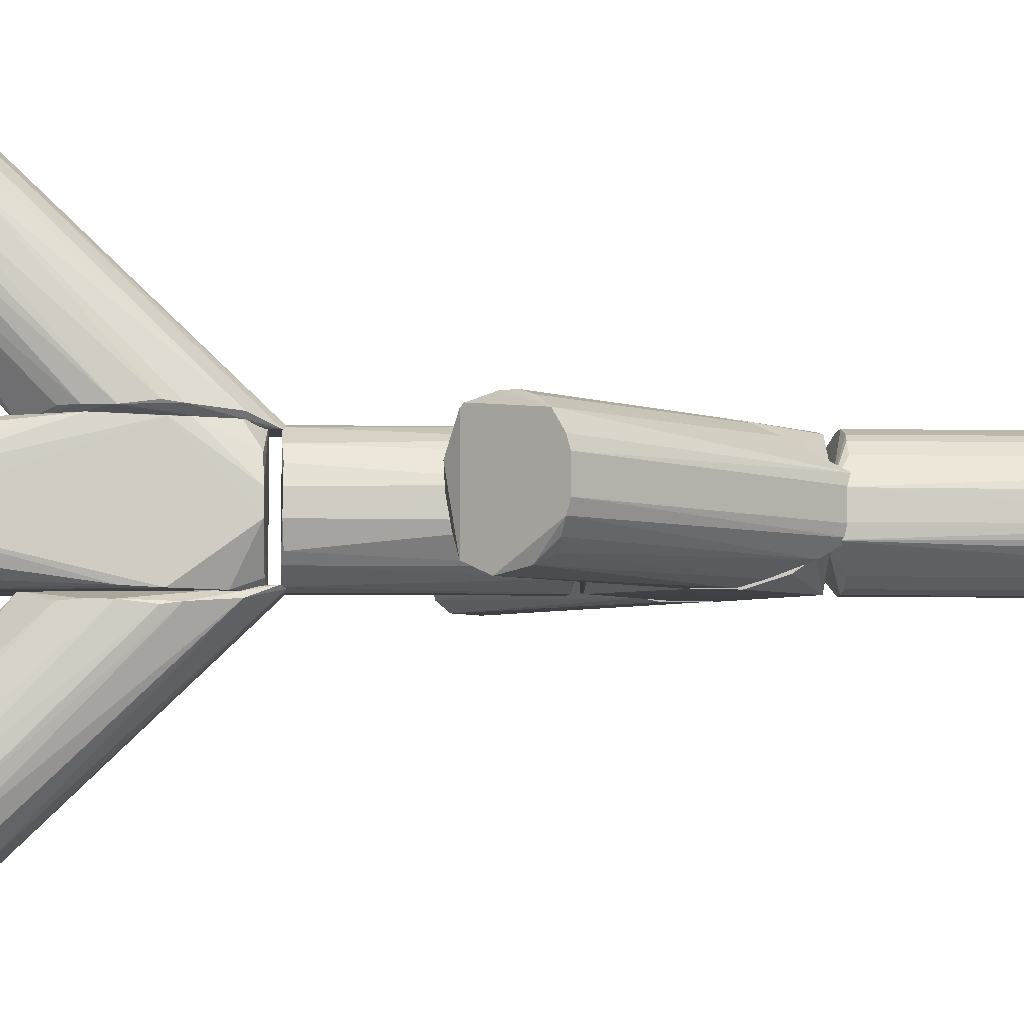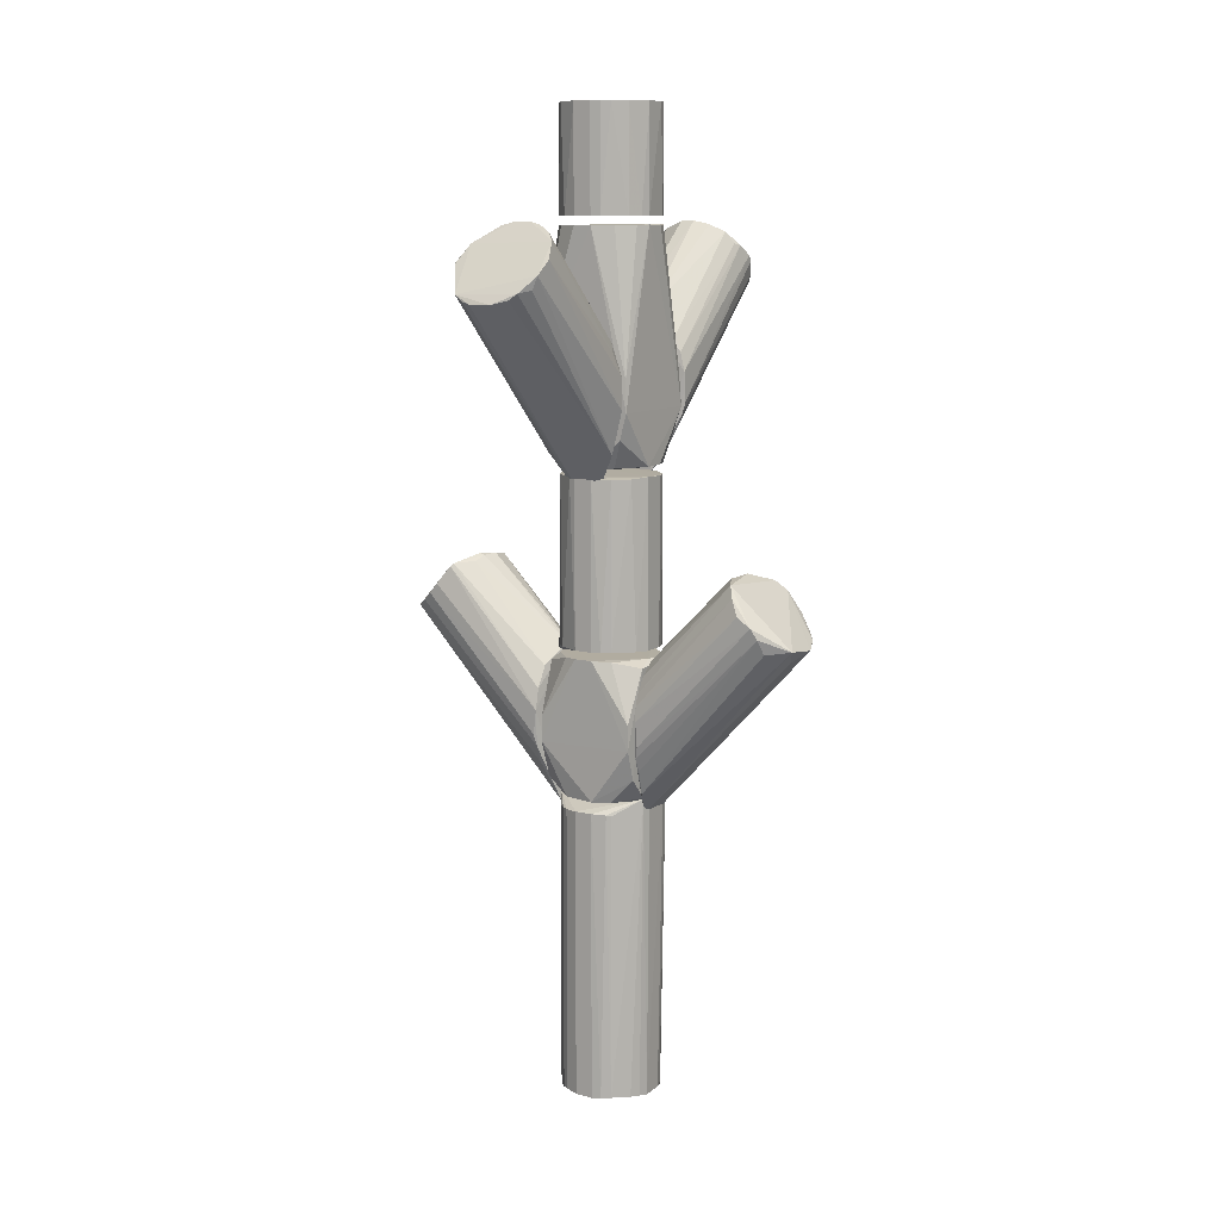
<metadata>
{"format":"obj","ext":"obj","renderer":"f3d","projection":"perspective","resolution":1024,"background":"white","views":[{"elev":-5.3,"azim":86.5,"up":"+Y"},{"elev":10.0,"azim":-146.9,"up":"+Z"}]}
</metadata>
<code>
o hull_0
v 0.004608 0.02382 0.3037
v 0.004608 0.02382 0.2224
v 0.02628 -0.004892 0.2182
v -0.02141 0.01141 0.2223
v 0.02025 -0.01334 0.3034
v -0.0202 -0.01343 0.2225
v -0.0202 -0.01343 0.3036
v 0.01475 0.01926 0.2225
v -0.004436 0.02385 0.3038
v -0.004436 0.02385 0.2223
v -0.02148 -0.01126 0.2222
v -0.005552 -0.02361 0.2224
v -0.005552 -0.02361 0.3037
v -0.02381 0.004641 0.2221
v -0.02381 0.004641 0.304
v -0.0089 0.02257 0.2226
v 0.02382 0.004607 0.3037
v -0.01335 0.02025 0.2227
v -0.01335 0.02025 0.3034
v 0.0263 0.005079 0.2181
v 0.008063 0.02287 0.3041
v 0.01356 -0.02011 0.2226
v -0.01343 -0.0202 0.2225
v -0.01343 -0.0202 0.3036
v -0.02011 0.01355 0.3035
v 0.01724 -0.01706 0.2219
v 0.01724 -0.01706 0.3042
v -0.02255 -0.00896 0.3038
v 0.01715 0.01715 0.304
v -0.008963 -0.02255 0.2223
v 0.01926 0.01475 0.2225
v 0.004641 -0.02381 0.2221
v 0.004641 -0.02381 0.304
v 0.009121 -0.02248 0.3037
v 0.02145 0.01132 0.3035
v -0.02361 -0.005551 0.3037
v -0.02361 -0.005551 0.2224
v 0.02385 -0.00443 0.3038
f 6 7 11
f 35 17 20
f 10 20 4
f 28 33 15
f 33 28 24
f 30 3 32
f 15 21 9
f 19 15 9
f 20 10 2
f 8 20 2
f 21 8 2
f 10 9 2
f 33 24 13
f 24 30 13
f 32 33 13
f 15 19 25
f 4 15 25
f 19 18 25
f 18 4 25
f 15 33 27
f 21 15 27
f 17 35 29
f 8 21 29
f 27 17 29
f 21 27 29
f 20 17 38
f 3 20 38
f 5 3 38
f 17 27 38
f 27 5 38
f 4 20 14
f 37 15 14
f 15 4 14
f 20 3 14
f 3 5 26
f 22 32 26
f 32 3 26
f 27 22 26
f 5 27 26
f 33 32 34
f 32 22 34
f 27 33 34
f 22 27 34
f 30 24 23
f 24 6 23
f 24 28 7
f 6 24 7
f 35 20 31
f 20 8 31
f 29 35 31
f 8 29 31
f 30 32 12
f 13 30 12
f 32 13 12
f 37 28 36
f 15 37 36
f 28 15 36
f 10 4 16
f 19 9 16
f 9 10 16
f 18 19 16
f 4 18 16
f 9 21 1
f 21 2 1
f 2 9 1
f 28 37 11
f 3 30 11
f 37 14 11
f 14 3 11
f 30 23 11
f 23 6 11
f 7 28 11
o hull_1
v -0.01338 0.02023 0.2179
v -0.01338 0.02023 0.1507
v 0.01131 0.02146 0.1506
v 0.01131 0.02146 0.2181
v 0.02391 -0.02375 0.1752
v 0.02389 -0.01466 0.1548
v -0.02507 -0.01933 0.1626
v 0.02382 0.004612 0.2183
v -0.02508 0.005803 0.15
v 0.01354 -0.02013 0.218
v -0.02616 -0.009446 0.2177
v -0.02616 -0.01303 0.2153
v -0.02616 0.01321 0.2153
v 0.02402 -0.0193 0.1615
v 0.02402 0.01719 0.1581
v 0.02515 0.01321 0.2141
v 0.02515 -0.01184 0.2153
v -0.02491 0.02392 0.1775
v 0.02144 0.01134 0.2181
v -0.02494 -0.02377 0.1764
v 0.02389 0.02391 0.1764
v -0.02497 0.01943 0.1627
v -0.02283 -0.01021 0.15
v -0.004463 0.02385 0.1504
v -0.004463 0.02385 0.2183
v -0.008989 -0.02254 0.2183
v -0.008989 -0.02254 0.1504
v -0.02508 0.01037 0.1523
v -0.02474 0.02376 0.1899
v 0.004615 -0.02382 0.1502
v 0.004615 -0.02382 0.2185
v -0.02474 -0.02358 0.1911
v 0.02408 0.008091 0.15
v -0.02382 0.004635 0.2184
v 0.004577 0.02383 0.2182
v 0.02375 -0.0236 0.19
v 0.02412 -0.00792 0.15
v 0.02375 0.02378 0.1888
f 63 72 73
f 56 63 59
f 69 58 68
f 59 41 62
f 56 59 62
f 41 71 62
f 57 46 54
f 46 55 54
f 57 54 42
f 61 68 65
f 68 58 65
f 58 69 70
f 69 64 70
f 69 68 43
f 74 69 43
f 55 74 43
f 61 65 45
f 65 58 45
f 63 56 67
f 56 51 67
f 54 59 76
f 42 54 76
f 68 61 75
f 44 68 75
f 61 71 75
f 71 54 75
f 54 55 75
f 51 56 60
f 66 51 60
f 56 62 60
f 51 49 72
f 49 64 72
f 64 69 72
f 41 59 53
f 71 41 53
f 59 54 53
f 54 71 53
f 51 66 47
f 71 61 47
f 62 71 47
f 61 45 47
f 47 45 50
f 49 51 50
f 64 49 50
f 58 70 50
f 70 64 50
f 45 58 50
f 51 47 50
f 46 69 48
f 69 74 48
f 55 46 48
f 74 55 48
f 68 44 52
f 43 68 52
f 55 43 52
f 44 75 52
f 75 55 52
f 63 67 39
f 67 51 39
f 72 63 39
f 51 72 39
f 66 60 40
f 60 62 40
f 47 66 40
f 62 47 40
f 46 57 73
f 69 46 73
f 59 63 73
f 57 42 73
f 76 59 73
f 42 76 73
f 72 69 73
o hull_2
v 0.005883 0.02442 0.3077
v 0.02404 0.02404 0.3359
v 0.02276 0.02514 0.3585
v 0.01356 -0.02011 0.4183
v -0.02141 0.01141 0.4188
v 0.02025 -0.01334 0.4182
v 0.02145 0.01133 0.4184
v -0.004431 0.02385 0.4188
v 0.01475 0.01926 0.4186
v -0.02148 -0.01126 0.4189
v -0.02148 -0.01126 0.3088
v -0.02391 -0.02391 0.3347
v 0.02287 0.02401 0.3291
v -0.02381 0.004641 0.4191
v -0.02381 0.004641 0.3086
v 0.02405 -0.02387 0.3359
v 0.007018 -0.02415 0.3079
v 0.01615 0.02417 0.3151
v -0.0057 0.02443 0.3076
v 0.02382 0.004607 0.4187
v 0.02382 0.004607 0.309
v -0.01712 -0.024 0.3163
v 0.02337 -0.02319 0.3489
v 0.004612 0.02382 0.4187
v -0.02312 -0.02312 0.3501
v -0.0147 0.01943 0.3087
v -0.01463 0.01934 0.4188
v -0.01472 -0.01928 0.4191
v -0.02318 0.02336 0.35
v -0.006841 -0.02417 0.3078
v 0.01374 -0.02039 0.3087
v 0.0185 -0.02407 0.3184
v -0.005548 -0.02361 0.4186
v 0.004646 -0.02381 0.4191
v -0.0239 0.02408 0.3347
v -0.02047 0.02407 0.3222
v 0.01926 0.01475 0.3092
v -0.02361 -0.005551 0.3091
v -0.02361 -0.005551 0.4186
v 0.02385 -0.00443 0.4188
v 0.02385 -0.00443 0.309
f 77 94 113
f 88 90 111
f 111 84 79
f 90 84 103
f 116 96 110
f 96 90 110
f 88 106 110
f 109 88 110
f 96 116 78
f 116 92 78
f 97 89 78
f 79 96 78
f 89 79 78
f 90 86 104
f 110 90 104
f 109 110 104
f 88 111 91
f 114 88 91
f 92 110 108
f 116 110 82
f 110 80 82
f 111 79 95
f 77 106 95
f 79 77 95
f 91 102 95
f 106 91 95
f 90 96 100
f 84 90 100
f 79 84 100
f 96 85 100
f 85 79 100
f 106 88 98
f 77 97 117
f 78 92 117
f 97 78 117
f 92 108 117
f 108 107 117
f 90 103 81
f 79 89 94
f 77 79 94
f 90 88 115
f 86 90 115
f 102 91 112
f 91 111 112
f 95 102 112
f 111 95 112
f 96 79 83
f 85 96 83
f 79 85 83
f 106 77 93
f 110 106 93
f 107 108 93
f 108 110 93
f 77 117 93
f 117 107 93
f 84 111 105
f 111 90 105
f 103 84 105
f 90 81 105
f 81 103 105
f 88 109 101
f 109 104 101
f 104 86 101
f 115 88 101
f 86 115 101
f 92 116 99
f 110 92 99
f 80 110 99
f 116 82 99
f 82 80 99
f 88 114 87
f 91 106 87
f 114 91 87
f 106 98 87
f 98 88 87
f 89 97 113
f 97 77 113
f 94 89 113
o hull_3
v 0.0217 -0.09393 0.3951
v -0.004823 -0.02377 0.378
v -0.02411 -0.08855 0.4013
v 0.00501 -0.02373 0.378
v -0.02136 -0.07679 0.4096
v 0.02233 -0.08073 0.4101
v 0.007839 -0.02295 0.3025
v 0.02366 -0.02845 0.3375
v -0.0237 -0.02697 0.3508
v -0.01184 -0.02616 0.3096
v -0.02135 -0.02711 0.3599
v -0.002247 -0.07019 0.4206
v -0.002247 -0.103 0.3879
v -0.01033 -0.07129 0.4189
v -0.000949 -0.09981 0.3821
v -0.01797 -0.02823 0.3678
v 0.02168 -0.02685 0.3588
v 0.01705 -0.09829 0.3904
v -0.01981 -0.02788 0.3246
v 0.01022 -0.1015 0.387
v 0.01035 -0.02195 0.3042
v 0.01679 -0.02616 0.3144
v -0.02349 -0.02843 0.3364
v -0.01081 -0.1004 0.3862
v -0.007643 -0.02303 0.3026
v -0.006514 -0.1018 0.3853
v 0.00475 -0.07016 0.4204
v -0.01543 -0.09875 0.3888
v 0.01808 -0.02726 0.3667
v 0.02416 -0.08499 0.4046
v 0.02241 -0.02754 0.331
v 0.02367 -0.08906 0.3981
v -0.01728 -0.07477 0.4154
v 0.01988 -0.07715 0.4134
v -0.02424 -0.08636 0.4038
v 0.01524 -0.07366 0.4169
v -0.02271 -0.08032 0.4089
v 0.001131 -0.09979 0.3821
v -0.02242 -0.02721 0.3307
v -0.02206 -0.09205 0.3943
v -0.01861 -0.09628 0.3908
v -0.00116 -0.02423 0.3031
v 0.02386 -0.027 0.3497
f 145 127 141
f 119 142 126
f 155 124 137
f 124 139 137
f 160 147 125
f 120 145 130
f 155 137 130
f 124 142 138
f 142 119 138
f 119 121 138
f 139 124 138
f 120 140 157
f 121 144 153
f 151 146 153
f 146 121 153
f 132 155 143
f 142 132 143
f 155 130 143
f 130 145 143
f 139 118 135
f 137 139 135
f 118 130 135
f 130 137 135
f 119 133 150
f 131 119 150
f 133 122 150
f 136 142 127
f 119 131 129
f 121 119 129
f 144 121 129
f 153 144 129
f 131 150 129
f 129 150 152
f 120 130 152
f 140 120 152
f 126 140 152
f 130 129 152
f 147 160 123
f 118 147 123
f 130 118 123
f 151 153 123
f 129 130 123
f 153 129 123
f 146 151 134
f 121 146 134
f 160 138 134
f 138 121 134
f 123 160 134
f 151 123 134
f 145 120 158
f 120 157 158
f 157 136 158
f 136 127 158
f 127 145 158
f 147 118 149
f 125 147 149
f 125 149 148
f 118 139 148
f 160 125 148
f 138 160 148
f 139 138 148
f 149 118 148
f 155 132 159
f 124 155 159
f 132 142 159
f 142 124 159
f 133 119 128
f 119 126 128
f 122 133 128
f 142 136 156
f 126 142 156
f 140 126 156
f 136 157 156
f 157 140 156
f 150 122 154
f 152 150 154
f 126 152 154
f 128 126 154
f 122 128 154
f 142 143 141
f 143 145 141
f 127 142 141
o hull_4
v -0.02786 -0.005612 0.2195
v -0.07015 -0.006844 0.2613
v -0.02832 0.02264 0.1743
v -0.02337 -0.006493 0.1438
v -0.07745 -0.02019 0.2571
v -0.02906 0.02402 0.1921
v -0.08253 0.0239 0.2466
v -0.08938 0.02394 0.2422
v -0.07507 0.01679 0.2595
v -0.1034 -0.0068 0.2288
v -0.1017 -0.01121 0.2296
v -0.0282 0.009135 0.2183
v -0.0284 -0.01678 0.2114
v -0.02812 -0.0135 0.2149
v -0.08223 -0.02376 0.2523
v -0.09588 -0.02015 0.2351
v -0.0936 0.01845 0.2296
v -0.02969 0.02361 0.1801
v -0.03026 -0.02194 0.1739
v -0.08902 -0.0234 0.2383
v -0.09971 -0.01586 0.232
v -0.1037 0.01083 0.2308
v -0.02814 -0.02256 0.199
v -0.09216 0.02229 0.2369
v -0.0279 0.00579 0.2195
v -0.02835 0.01586 0.2126
v -0.02736 -0.01661 0.1569
v -0.02808 0.02051 0.2047
v -0.02836 0.02261 0.1991
v -0.02807 -0.02374 0.1933
v -0.08957 -0.02395 0.2425
v -0.07127 -0.0114 0.2598
v -0.02826 -0.02362 0.1787
v -0.02735 0.0156 0.1557
v -0.09973 0.005275 0.2245
v -0.07817 0.02079 0.2541
v -0.06894 0.005789 0.2605
v -0.02873 0.02016 0.1679
v -0.02331 0.006686 0.1437
f 169 197 172
f 185 161 199
f 182 169 168
f 175 182 170
f 181 175 170
f 199 161 164
f 187 164 193
f 164 190 193
f 199 182 194
f 182 177 194
f 182 175 165
f 169 182 165
f 162 169 165
f 161 185 197
f 162 161 197
f 169 162 197
f 182 199 195
f 170 182 195
f 199 164 195
f 164 170 195
f 182 168 184
f 177 182 184
f 198 194 184
f 194 177 184
f 168 178 184
f 181 187 176
f 178 168 166
f 168 167 166
f 167 189 166
f 175 190 183
f 190 164 183
f 165 175 183
f 173 165 183
f 164 161 174
f 165 173 174
f 183 164 174
f 173 183 174
f 187 193 179
f 193 180 179
f 176 187 179
f 180 176 179
f 168 169 196
f 167 168 196
f 189 167 196
f 185 199 188
f 199 189 188
f 186 185 188
f 169 186 188
f 196 169 188
f 189 196 188
f 175 181 191
f 190 175 191
f 193 190 191
f 180 193 191
f 181 176 191
f 176 180 191
f 187 181 171
f 181 170 171
f 170 164 171
f 164 187 171
f 161 162 192
f 162 165 192
f 174 161 192
f 165 174 192
f 189 199 163
f 194 198 163
f 199 194 163
f 198 184 163
f 184 178 163
f 166 189 163
f 178 166 163
f 185 186 172
f 186 169 172
f 197 185 172
o hull_5
v -0.01692 0.09857 0.3905
v 0.02423 0.08753 0.4024
v -0.006323 0.02342 0.3029
v -0.004577 0.07036 0.4205
v -0.01802 0.0272 0.3667
v 0.01501 0.1001 0.3897
v -0.005496 0.1025 0.3857
v -0.02365 0.02724 0.3362
v 0.01856 0.09499 0.3894
v 0.02279 0.07929 0.4076
v -0.02302 0.09226 0.398
v 0.01015 0.1014 0.3868
v 0.01812 0.02736 0.3667
v -0.01317 0.09993 0.3877
v 0.005661 0.1024 0.3856
v 0.01812 0.07355 0.4129
v 0.01052 0.07148 0.4189
v 0.00476 0.07036 0.4205
v -0.01732 0.07497 0.4155
v 0.01679 0.02635 0.3144
v 0.02235 0.02783 0.3311
v 0.024 0.08389 0.4054
v 0.02109 0.07969 0.4111
v 0.0104 0.02192 0.3039
v -0.0178 0.02635 0.3156
v -0.02416 0.08532 0.4049
v 0.02388 0.02717 0.3497
v -0.02372 0.02714 0.3509
v -0.01021 0.02201 0.304
v 0.02201 0.09086 0.393
v 0.02364 0.02867 0.3376
v -0.01037 0.07149 0.4191
v -0.02076 0.09309 0.3919
v 0.006315 0.02342 0.3781
v -0.02091 0.07852 0.4123
v -0.006124 0.02348 0.3781
v 0.02146 0.02744 0.36
v -0.02252 0.0329 0.3622
v 0.006515 0.02336 0.3028
f 229 219 208
f 210 224 207
f 226 233 223
f 205 219 223
f 205 206 200
f 210 205 200
f 207 224 228
f 233 235 228
f 223 233 228
f 216 233 215
f 206 205 214
f 237 234 225
f 234 210 225
f 210 207 225
f 223 228 238
f 206 214 238
f 233 216 217
f 234 237 204
f 233 226 236
f 228 235 227
f 207 228 227
f 237 225 227
f 225 207 227
f 235 204 227
f 204 237 227
f 206 238 202
f 238 228 202
f 235 231 218
f 231 234 218
f 204 235 218
f 234 204 218
f 221 226 201
f 229 205 201
f 226 230 201
f 230 229 201
f 200 206 213
f 224 200 213
f 228 224 213
f 206 202 213
f 202 228 213
f 205 210 222
f 210 234 222
f 216 215 222
f 217 216 222
f 221 201 222
f 201 205 222
f 231 235 203
f 234 231 203
f 235 233 203
f 233 217 203
f 222 234 203
f 217 222 203
f 219 229 220
f 226 223 220
f 223 219 220
f 230 226 220
f 229 230 220
f 205 223 211
f 214 205 211
f 223 238 211
f 238 214 211
f 226 221 209
f 236 226 209
f 215 236 209
f 222 215 209
f 221 222 209
f 215 233 212
f 233 236 212
f 236 215 212
f 224 210 232
f 210 200 232
f 200 224 232
f 219 205 208
f 205 229 208
o hull_6
v 0.02726 0.02155 0.2013
v 0.02726 0.0159 0.2114
v 0.02366 0.005348 0.1439
v 0.02741 0.02259 0.1732
v 0.02709 0.02392 0.191
v 0.06796 -0.001045 0.2605
v 0.1003 0.01798 0.2344
v 0.07019 -0.0112 0.2589
v 0.02739 -0.01904 0.2069
v 0.1051 -0.00587 0.2297
v 0.1051 0.006052 0.2297
v 0.02709 -0.0226 0.1979
v 0.08514 0.02412 0.247
v 0.02733 -0.02359 0.1776
v 0.02798 0.01893 0.1648
v 0.02875 0.02358 0.179
v 0.0702 0.01253 0.2578
v 0.09441 0.02192 0.238
v 0.07883 0.02156 0.2559
v 0.07144 0.007 0.2611
v 0.0237 -0.00516 0.144
v 0.06907 0.006891 0.2602
v 0.09403 -0.01955 0.232
v 0.02713 -0.01578 0.2115
v 0.0895 0.02392 0.2421
v 0.02422 0.001308 0.2204
v 0.0929 -0.0226 0.2387
v 0.1039 0.01082 0.2308
v 0.1039 -0.01064 0.2308
v 0.09964 -0.01576 0.2318
v 0.07763 -0.02019 0.2571
v 0.07763 0.02037 0.2571
v 0.02634 -0.01541 0.1545
v 0.02423 -0.001125 0.2204
v 0.08599 -0.02496 0.2487
v 0.02704 -0.02377 0.1922
v 0.0225 -0.009081 0.1442
v 0.02781 -0.02106 0.1691
v 0.02241 0.009282 0.144
f 260 258 270
f 248 249 257
f 248 257 273
f 273 257 269
f 259 248 275
f 277 259 275
f 252 273 274
f 275 252 274
f 252 275 271
f 242 277 243
f 277 264 243
f 239 257 243
f 264 239 243
f 239 264 240
f 264 255 240
f 269 244 246
f 248 273 267
f 275 248 267
f 271 275 267
f 244 264 272
f 264 277 272
f 277 275 272
f 275 274 272
f 246 244 272
f 273 252 265
f 267 273 265
f 277 242 253
f 245 277 253
f 247 269 262
f 269 246 262
f 272 247 262
f 246 272 262
f 257 245 251
f 245 263 251
f 243 257 251
f 263 243 251
f 271 261 276
f 252 271 276
f 265 252 276
f 261 265 276
f 257 249 266
f 245 257 266
f 249 277 266
f 277 245 266
f 244 269 258
f 249 248 241
f 248 259 241
f 277 249 241
f 259 277 241
f 263 245 256
f 253 242 256
f 245 253 256
f 273 269 250
f 269 247 250
f 274 273 250
f 247 272 250
f 272 274 250
f 261 271 268
f 271 267 268
f 265 261 268
f 267 265 268
f 264 244 260
f 255 264 260
f 244 258 260
f 242 243 254
f 243 263 254
f 256 242 254
f 263 256 254
f 257 239 270
f 269 257 270
f 239 240 270
f 240 255 270
f 258 269 270
f 255 260 270
o hull_7
v 0.004608 0.02382 0.4231
v 0.004608 0.02382 0.474
v 0.01356 -0.02011 0.4738
v 0.01356 -0.02011 0.4233
v 0.02145 0.01133 0.4739
v 0.02145 0.01133 0.4233
v -0.004431 0.02385 0.4231
v -0.004431 0.02385 0.474
v 0.01475 0.01926 0.4739
v 0.02257 -0.008901 0.4739
v -0.02381 0.004641 0.4742
v -0.02381 0.004641 0.423
v 0.01935 -0.01463 0.4231
v 0.01935 -0.01463 0.4741
v -0.0089 0.02257 0.4233
v -0.0089 0.02257 0.4739
v 0.02382 0.004607 0.4231
v 0.02382 0.004607 0.474
v -0.01335 0.02025 0.4738
v 0.01926 0.01474 0.4232
v -0.01919 0.01483 0.4741
v -0.01919 0.01483 0.4231
v -0.01343 -0.0202 0.4739
v -0.02255 -0.00896 0.4231
v -0.02255 -0.00896 0.474
v -0.005548 -0.02361 0.474
v -0.008963 -0.02255 0.4231
v 0.004641 -0.02381 0.4742
v 0.004641 -0.02381 0.423
v -0.01928 -0.01472 0.4229
v -0.01928 -0.01472 0.4742
v 0.01133 0.02145 0.4233
v -0.02361 -0.005551 0.474
v 0.02385 -0.00443 0.4231
v -0.02248 0.009116 0.4232
f 278 284 285
f 282 295 283
f 295 287 311
f 305 295 288
f 295 279 288
f 281 305 306
f 305 281 280
f 295 282 286
f 279 295 286
f 309 279 286
f 302 301 307
f 301 289 307
f 304 300 307
f 306 304 307
f 289 306 307
f 311 287 290
f 281 306 290
f 306 311 290
f 280 281 290
f 299 292 284
f 289 299 284
f 300 304 303
f 306 305 303
f 304 306 303
f 283 295 294
f 295 311 294
f 306 289 294
f 311 306 294
f 279 309 278
f 289 284 278
f 294 289 278
f 293 292 296
f 298 293 296
f 292 299 296
f 299 298 296
f 301 302 310
f 289 301 310
f 302 288 310
f 288 289 310
f 305 288 308
f 288 302 308
f 302 307 308
f 307 300 308
f 303 305 308
f 300 303 308
f 282 283 297
f 286 282 297
f 309 286 297
f 283 294 297
f 278 309 297
f 294 278 297
f 295 305 291
f 287 295 291
f 305 280 291
f 290 287 291
f 280 290 291
f 288 298 312
f 289 288 312
f 298 299 312
f 299 289 312
f 292 293 285
f 293 298 285
f 288 279 285
f 298 288 285
f 284 292 285
f 279 278 285
o hull_8
v -0.01119 0.02152 0.1445
v 0.02145 0.01133 0.003704
v -0.01335 0.02025 0.003965
v -0.01335 0.02025 0.144
v -0.02571 -0.006049 0.1507
v 0.01926 0.01474 0.1444
v 0.01926 0.01474 0.003499
v -0.02381 0.00464 0.002816
v 0.01484 -0.01919 0.003075
v 0.01484 -0.01919 0.1449
v -0.01343 -0.02019 0.003528
v -0.01343 -0.02019 0.1444
v 0.02386 -0.00443 0.00324
v -0.01126 -0.02148 0.1449
v -0.01126 -0.02148 0.002995
v -0.0089 0.02257 0.003688
v -0.02011 0.01356 0.003818
v 0.01133 0.02145 0.1442
v 0.01133 0.02145 0.003698
v -0.02361 -0.00555 0.003422
v -0.02575 0.006241 0.1509
v 0.004607 0.02382 0.1446
v 0.004607 0.02382 0.003325
v 0.02581 0.004984 0.1505
v -0.02484 0.01006 0.1519
v 0.02025 -0.01334 0.003949
v 0.009118 -0.02248 0.1445
v 0.009118 -0.02248 0.003404
v -0.02478 -0.009854 0.1517
v -0.004432 0.02385 0.1447
v -0.004432 0.02385 0.00323
v -0.02255 -0.00896 0.003205
v -0.005548 -0.02361 0.1445
v -0.005548 -0.02361 0.003407
v 0.02506 -0.009892 0.152
v 0.02382 0.004606 0.003335
v 0.004641 -0.02381 0.1451
v 0.004641 -0.02381 0.002803
v 0.02578 -0.004796 0.1504
v -0.0202 -0.01343 0.003522
v 0.01475 0.01926 0.003496
v 0.01475 0.01926 0.1444
v 0.02257 -0.008897 0.003696
v -0.02248 0.009116 0.003415
f 321 325 355
f 337 336 334
f 336 337 347
f 337 341 347
f 341 349 347
f 327 344 320
f 326 327 346
f 329 337 315
f 348 336 325
f 343 334 335
f 353 348 335
f 348 353 319
f 353 354 319
f 338 347 321
f 322 340 321
f 347 322 321
f 334 343 342
f 337 334 342
f 313 337 342
f 341 344 352
f 344 327 352
f 349 341 345
f 341 326 345
f 346 349 345
f 326 346 345
f 340 349 350
f 320 343 350
f 327 320 350
f 349 346 350
f 346 327 350
f 348 325 350
f 343 335 350
f 335 348 350
f 321 340 350
f 325 321 350
f 327 326 323
f 341 352 323
f 352 327 323
f 334 336 330
f 336 354 330
f 354 353 330
f 335 334 330
f 341 337 333
f 337 320 333
f 317 341 333
f 320 317 333
f 344 341 332
f 320 344 332
f 341 317 332
f 317 320 332
f 326 341 324
f 341 323 324
f 323 326 324
f 337 313 316
f 315 337 316
f 313 315 316
f 336 347 351
f 325 336 351
f 347 325 351
f 349 340 339
f 347 349 339
f 340 322 339
f 322 347 339
f 336 348 314
f 319 336 314
f 348 319 314
f 354 336 318
f 336 319 318
f 319 354 318
f 353 335 331
f 330 353 331
f 335 330 331
f 343 320 328
f 320 329 328
f 329 315 328
f 315 313 328
f 342 343 328
f 313 342 328
f 337 329 356
f 320 337 356
f 329 320 356
f 347 338 355
f 325 347 355
f 338 321 355

</code>
